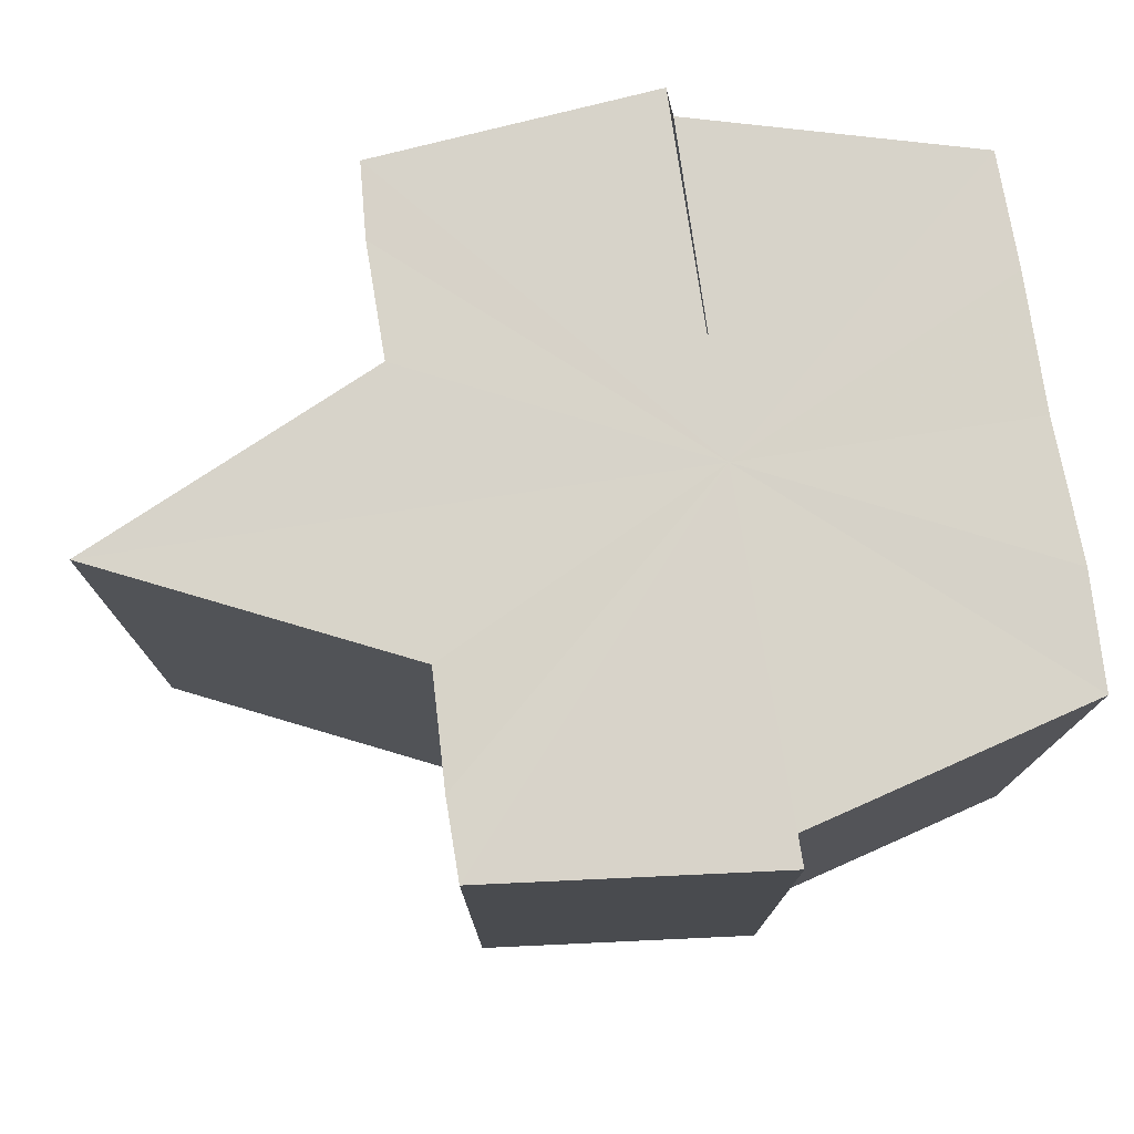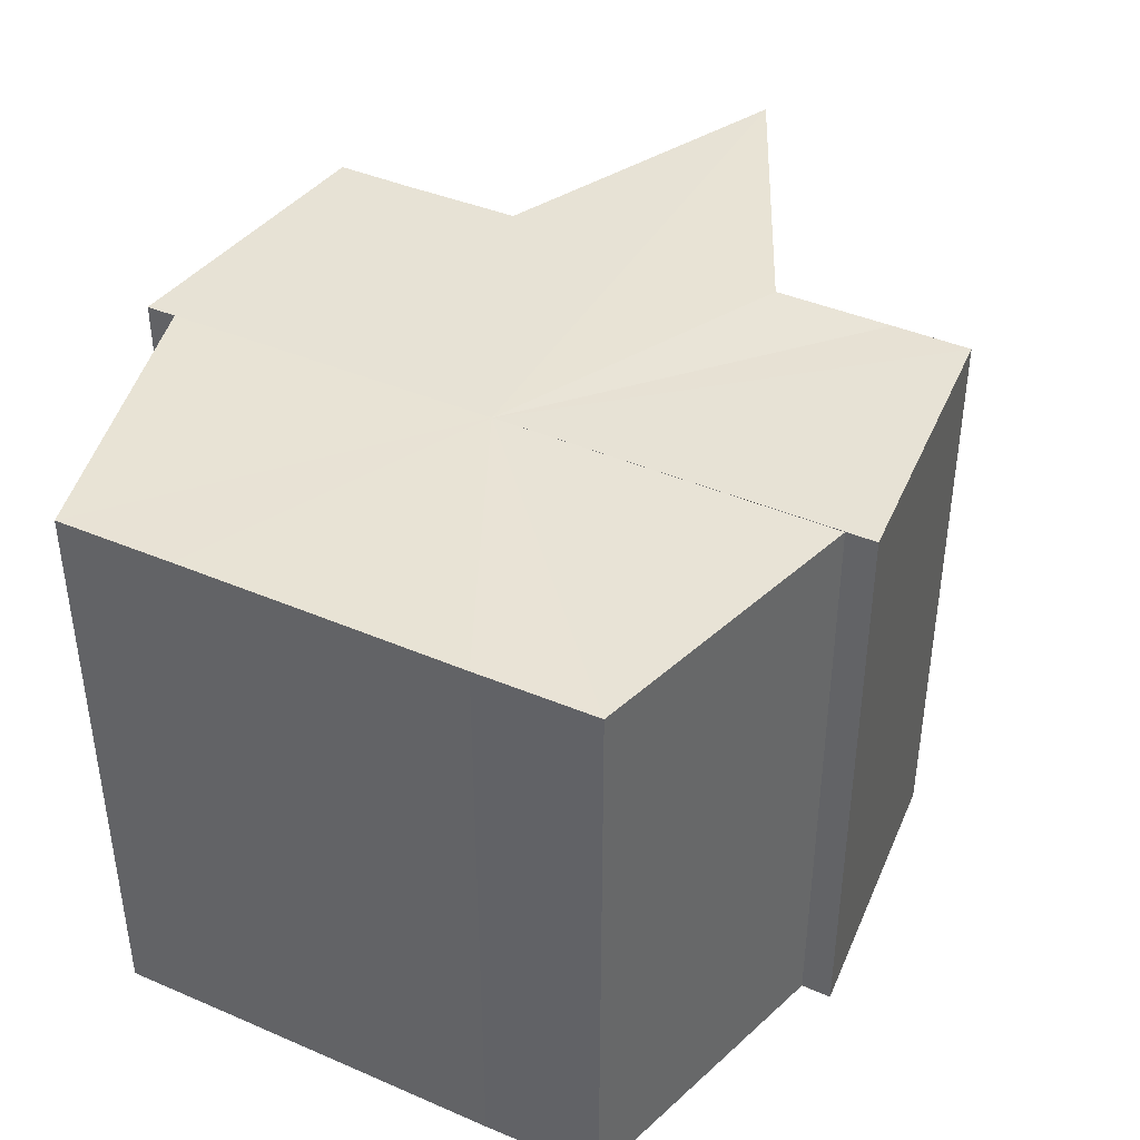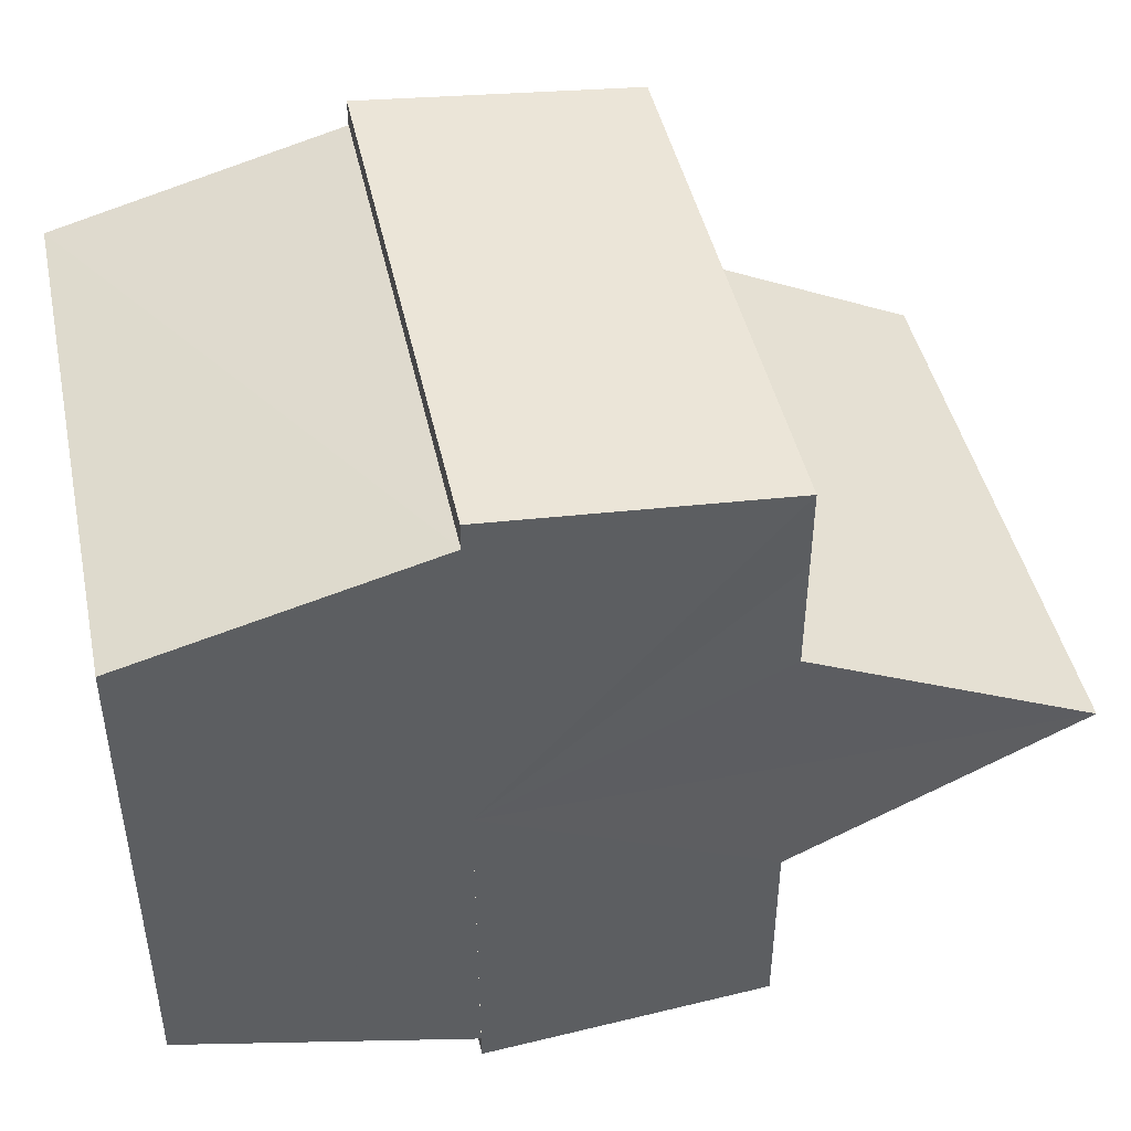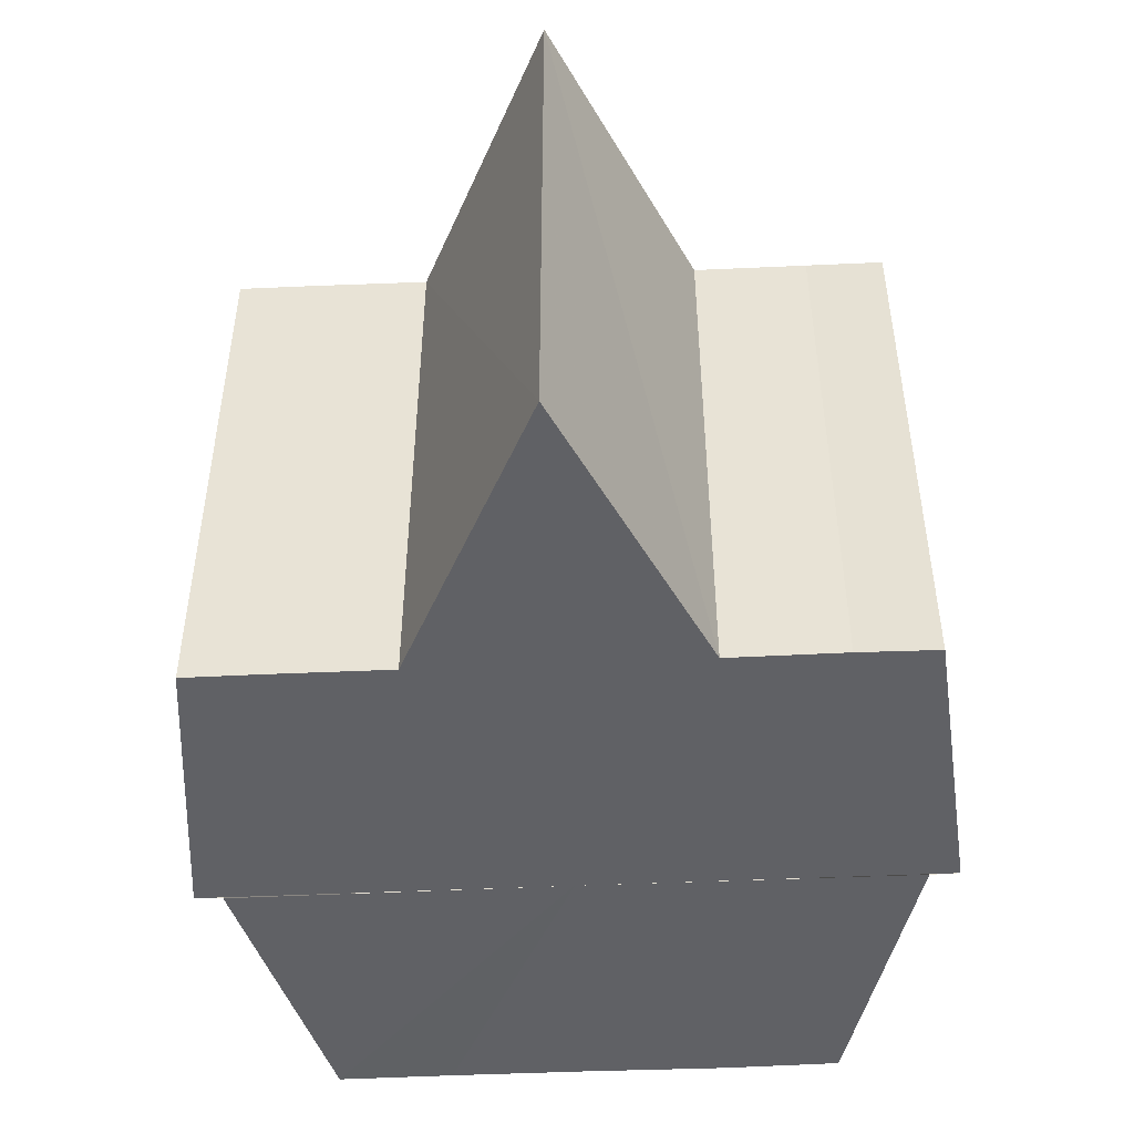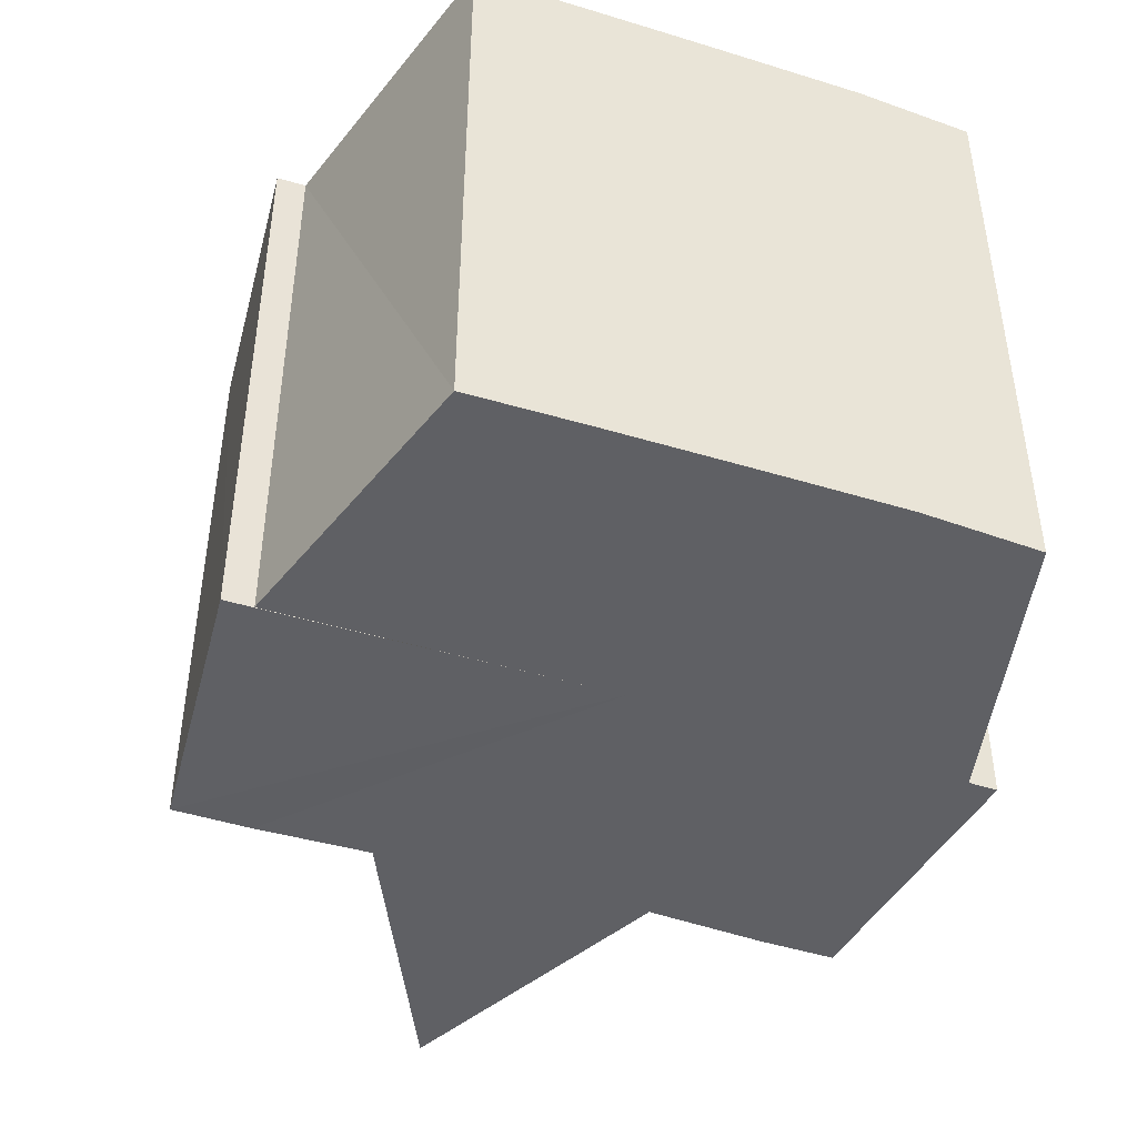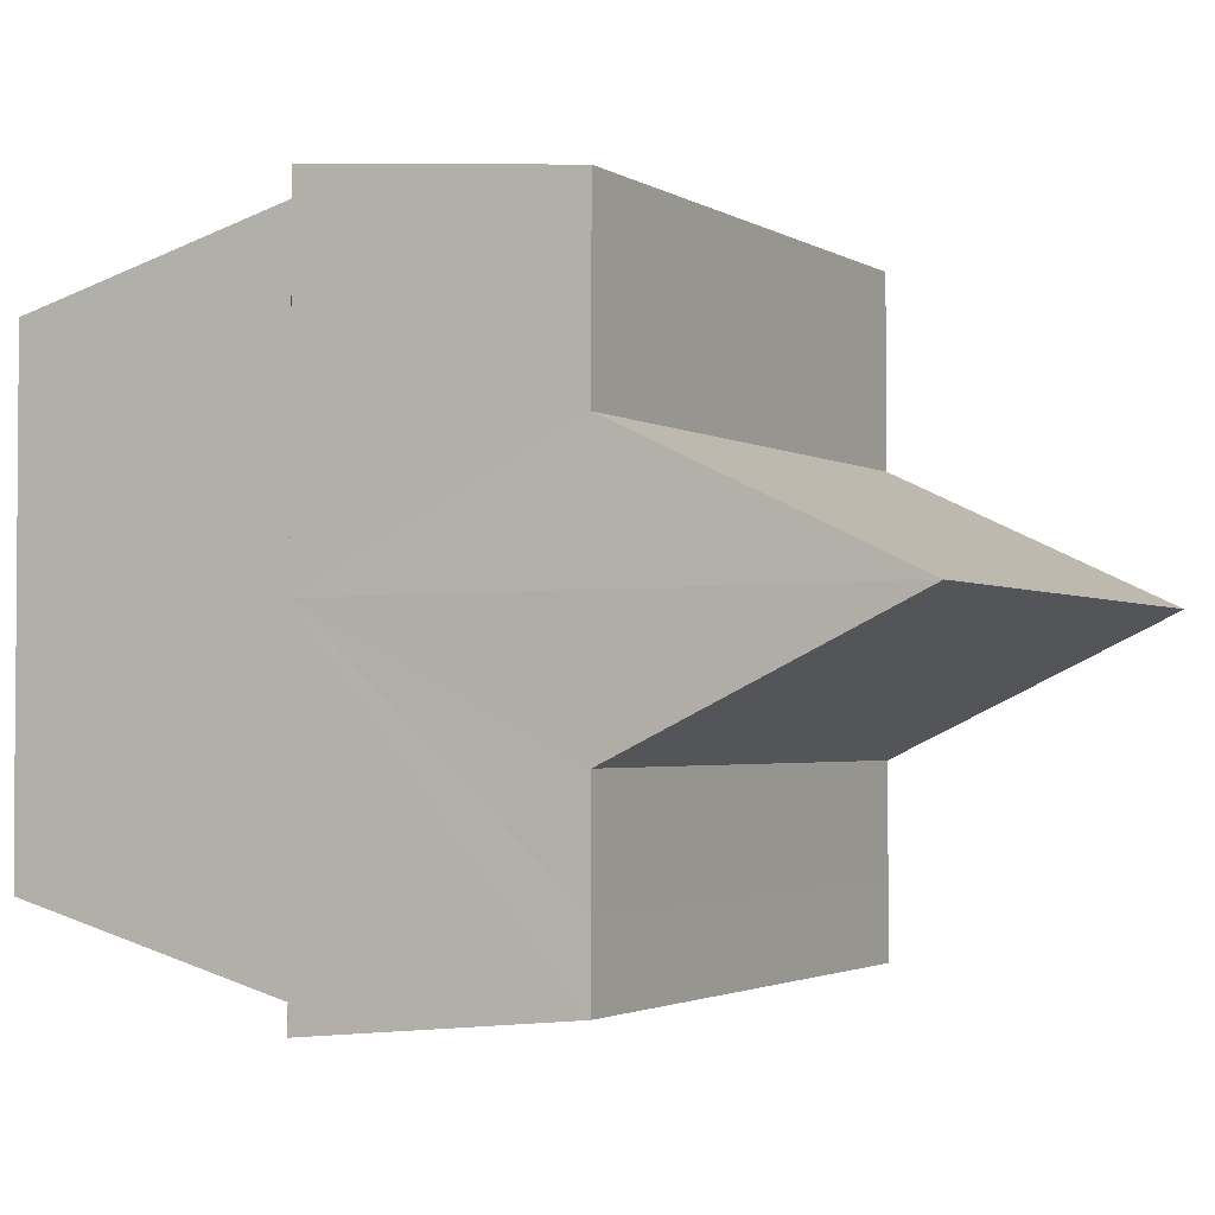
<metadata>
{"format":"obj","ext":"obj","renderer":"f3d","projection":"perspective","resolution":1024,"background":"white","views":[{"elev":76.1,"azim":-8.7,"up":"+Y"},{"elev":41.1,"azim":117.5,"up":"+Y"},{"elev":45.3,"azim":167.8,"up":"+Z"},{"elev":-48.0,"azim":-87.1,"up":"+Y"},{"elev":-44.1,"azim":69.5,"up":"+Y"},{"elev":-2.5,"azim":-150.9,"up":"+Z"}]}
</metadata>
<code>
o 9545
v 2250 1879 19.91
v 2250 1879 19.91
v 2250 1879 19.91
v 2250 1879 19.9
v 2250 1879 19.91
v 2250 1879 19.9
v 2250 1879 19.9
v 2250 1879 19.91
v 2250 1879 19.91
v 2250 1879 19.9
v 2250 1879 19.9
v 2250 1879 19.9
v 2250 1879 19.9
v 2250 1879 19.91
v 2250 1879 19.9
v 2250 1879 19.9
v 2250 1879 19.9
v 2250 1879 19.9
v 2250 1879 19.9
v 2250 1879 19.9
v 2250 1879 19.91
v 2250 1879 19.91
v 2250 1879 19.92
v 2250 1879 19.91
v 2250 1879 19.92
v 2250 1879 19.92
v 2250 1879 19.92
v 2250 1879 19.92
v 2250 1879 19.92
v 2250 1879 19.92
v 2250 1879 19.92
v 2250 1879 19.92
v 2250 1879 19.92
v 2250 1879 19.92
v 2250 1879 19.91
v 2250 1879 19.92
v 2250 1879 19.92
v 2250 1879 19.93
v 2250 1879 19.92
v 2250 1879 19.93
v 2250 1879 19.92
v 2250 1879 19.93
v 2250 1879 19.92
v 2250 1879 19.93
v 2250 1879 19.92
v 2250 1879 19.93
v 2250 1879 19.92
v 2250 1879 19.92
v 2250 1879 19.92
v 2250 1879 19.92
v 2250 1879 19.91
v 2250 1879 19.92
v 2250 1879 19.91
v 2250 1879 19.91
v 2250 1879 19.9
v 2250 1879 19.91
v 2250 1879 19.9
v 2250 1879 19.9
v 2250 1879 19.91
v 2250 1879 19.92
v 2250 1879 19.92
v 2250 1879 19.92
v 2250 1879 19.91
v 2250 1879 19.91
v 2250 1879 19.9
v 2250 1879 19.9
v 2250 1879 19.9
v 2250 1879 19.92
v 2250 1879 19.92
v 2250 1879 19.92
v 2250 1879 19.91
v 2250 1879 19.91
v 2250 1879 19.9
v 2250 1879 19.9
v 2250 1879 19.9
v 2250 1879 19.9
v 2250 1879 19.9
v 2250 1879 19.9
v 2250 1879 19.9
v 2250 1879 19.9
v 2250 1879 19.9
v 2250 1879 19.91
v 2250 1879 19.9
v 2250 1879 19.91
v 2250 1879 19.91
v 2250 1879 19.92
v 2250 1879 19.91
v 2250 1879 19.92
v 2250 1879 19.92
v 2250 1879 19.92
v 2250 1879 19.92
v 2250 1879 19.9
v 2250 1879 19.9
v 2250 1879 19.91
v 2250 1879 19.91
v 2250 1879 19.92
v 2250 1879 19.92
v 2250 1879 19.92
f 1 2 3
f 2 4 5
f 4 6 7
f 3 8 9
f 9 10 11
f 11 12 13
f 14 12 15
f 14 16 12
f 17 16 18
f 19 20 17
f 14 15 21
f 14 21 22
f 23 22 24
f 14 22 25
f 26 27 23
f 14 25 28
f 29 30 26
f 31 32 29
f 32 33 34
f 33 35 36
f 14 28 37
f 38 37 39
f 40 41 38
f 14 37 42
f 43 42 44
f 45 46 43
f 47 45 48
f 49 50 47
f 51 52 49
f 53 54 51
f 55 56 53
f 57 58 55
f 59 44 60
f 59 60 61
f 59 61 62
f 59 62 63
f 59 63 64
f 59 64 65
f 59 65 66
f 59 66 67
f 59 68 69
f 59 70 68
f 59 71 70
f 59 72 71
f 59 73 72
f 59 74 73
f 75 76 77
f 78 76 79
f 80 81 79
f 81 82 83
f 82 84 85
f 84 86 87
f 86 88 89
f 88 90 91
f 14 92 93
f 14 94 92
f 14 95 94
f 14 96 95
f 14 97 96
f 14 98 97

</code>
